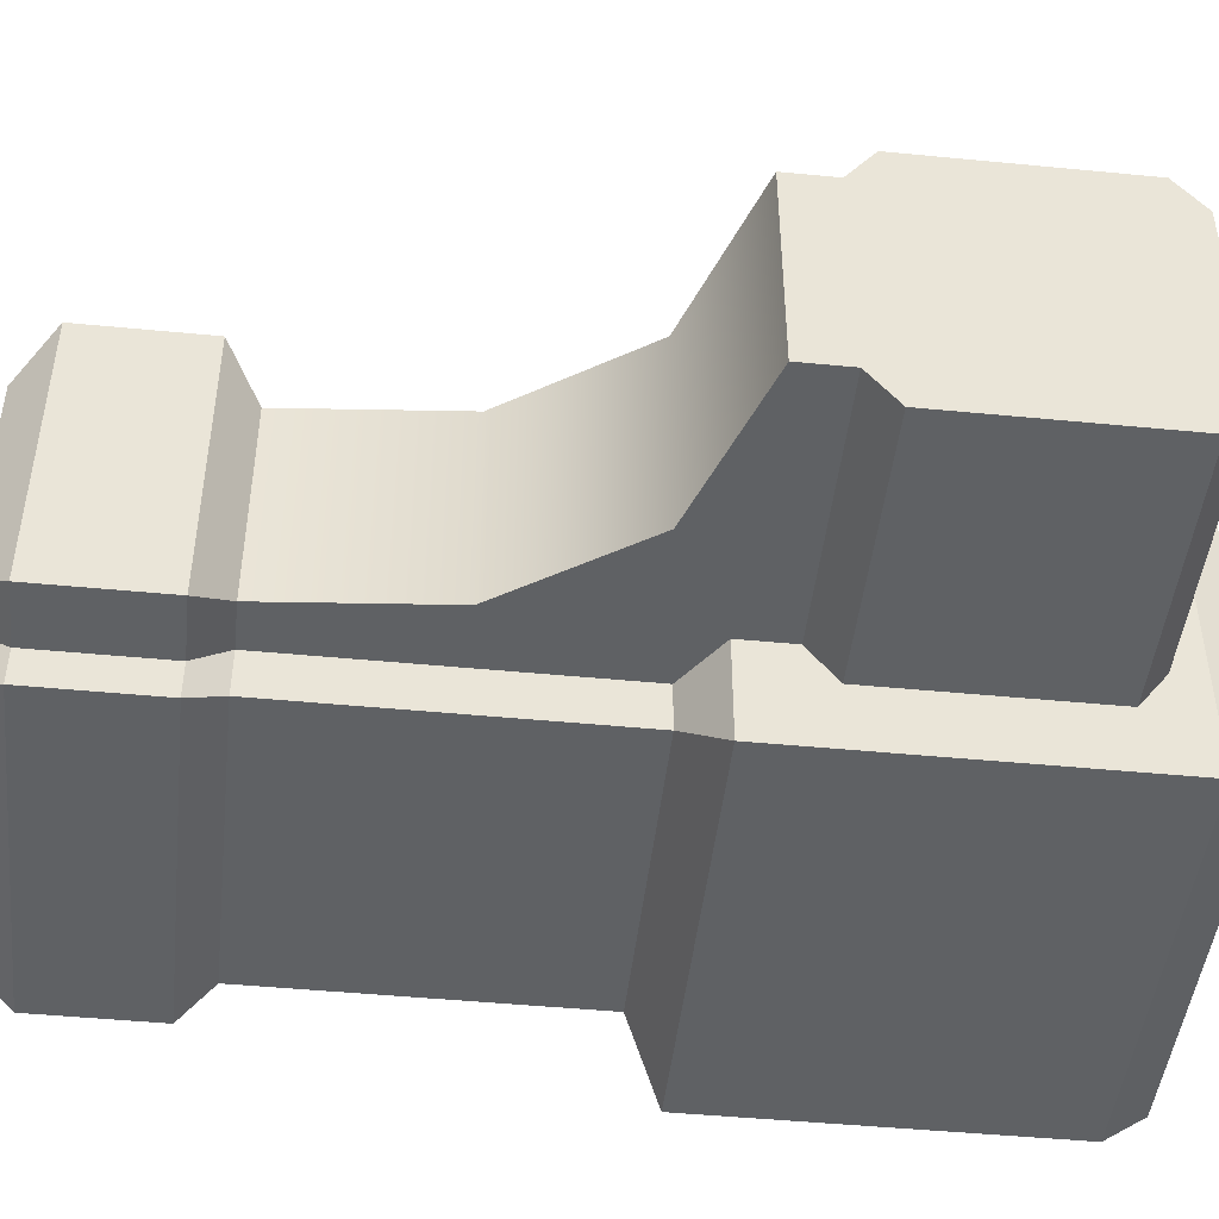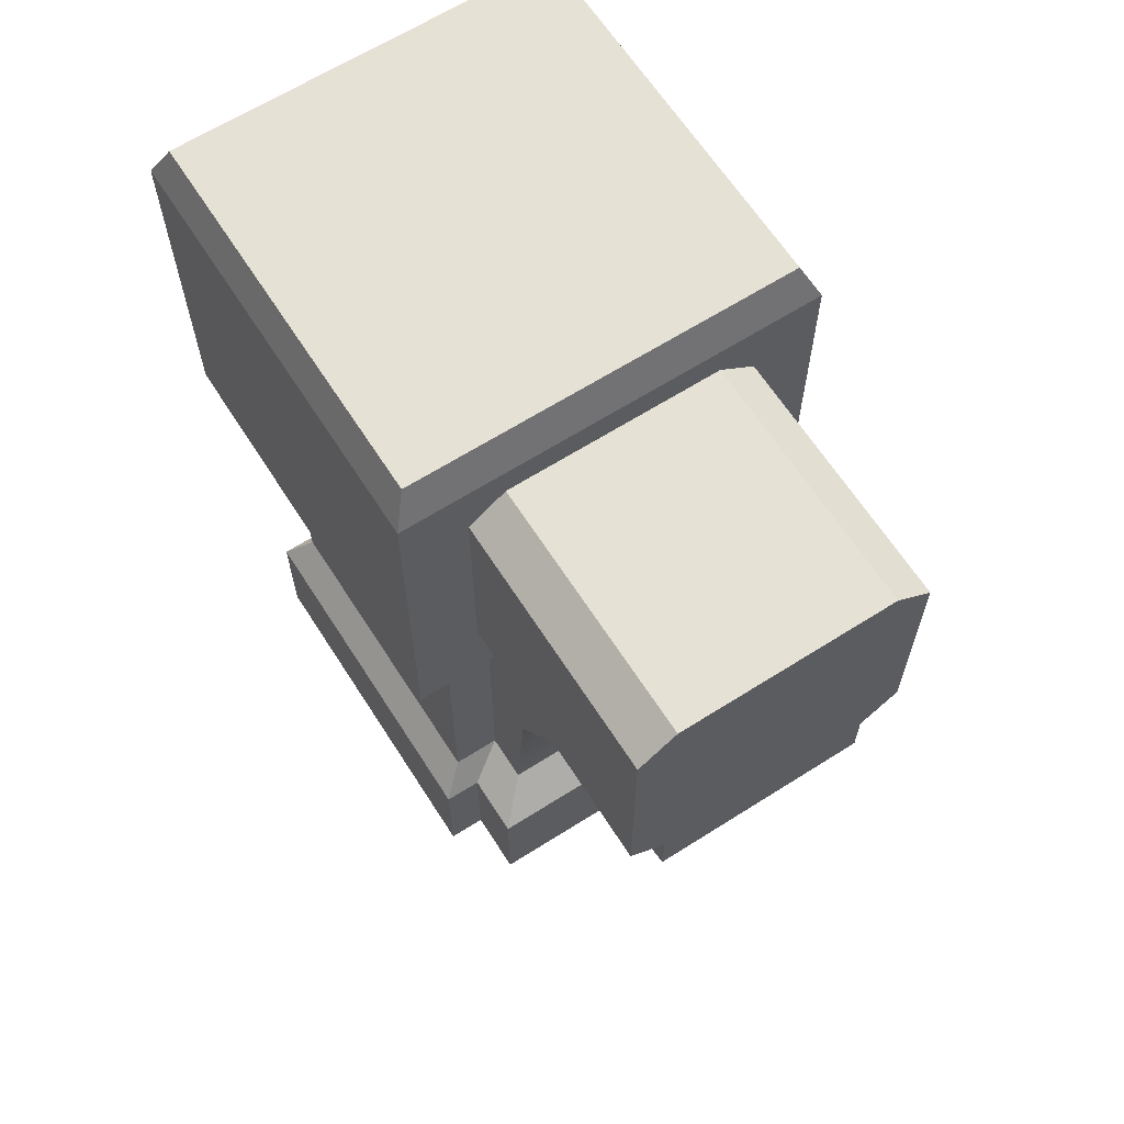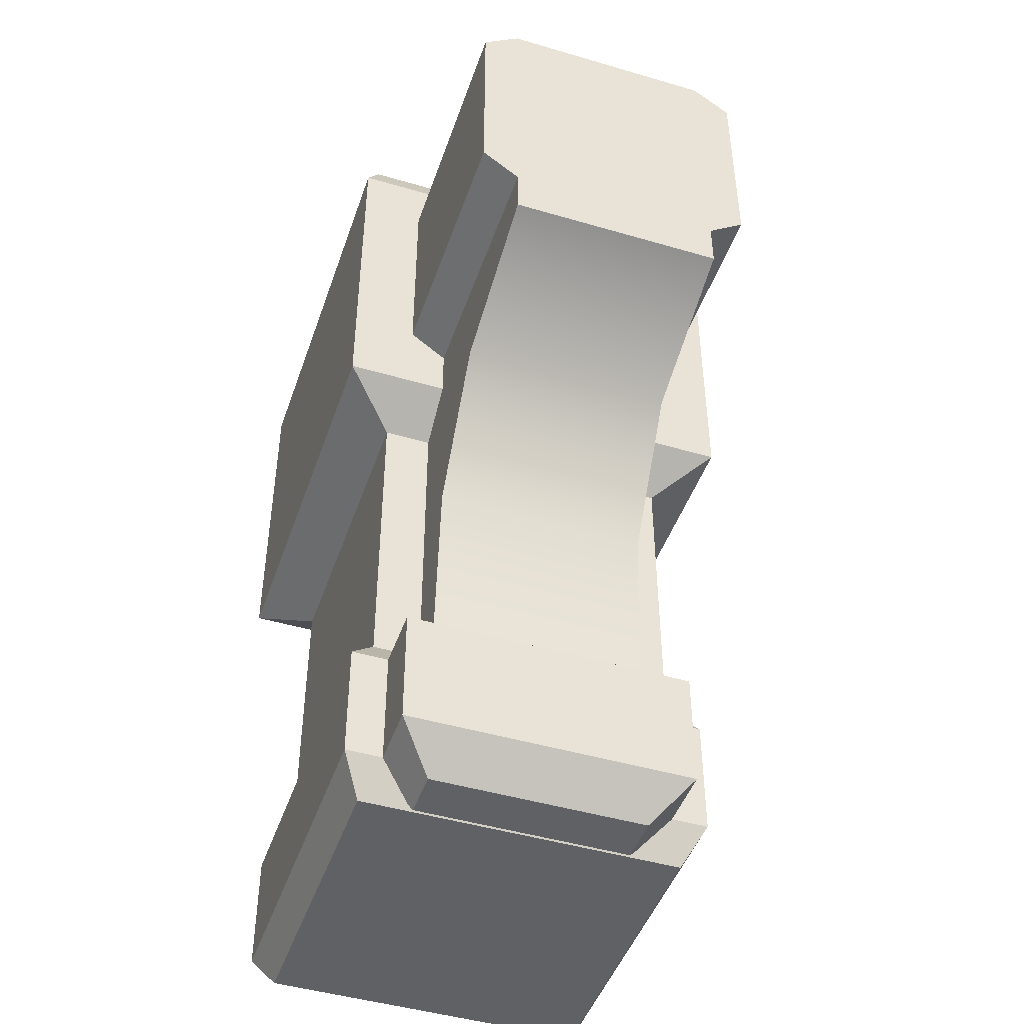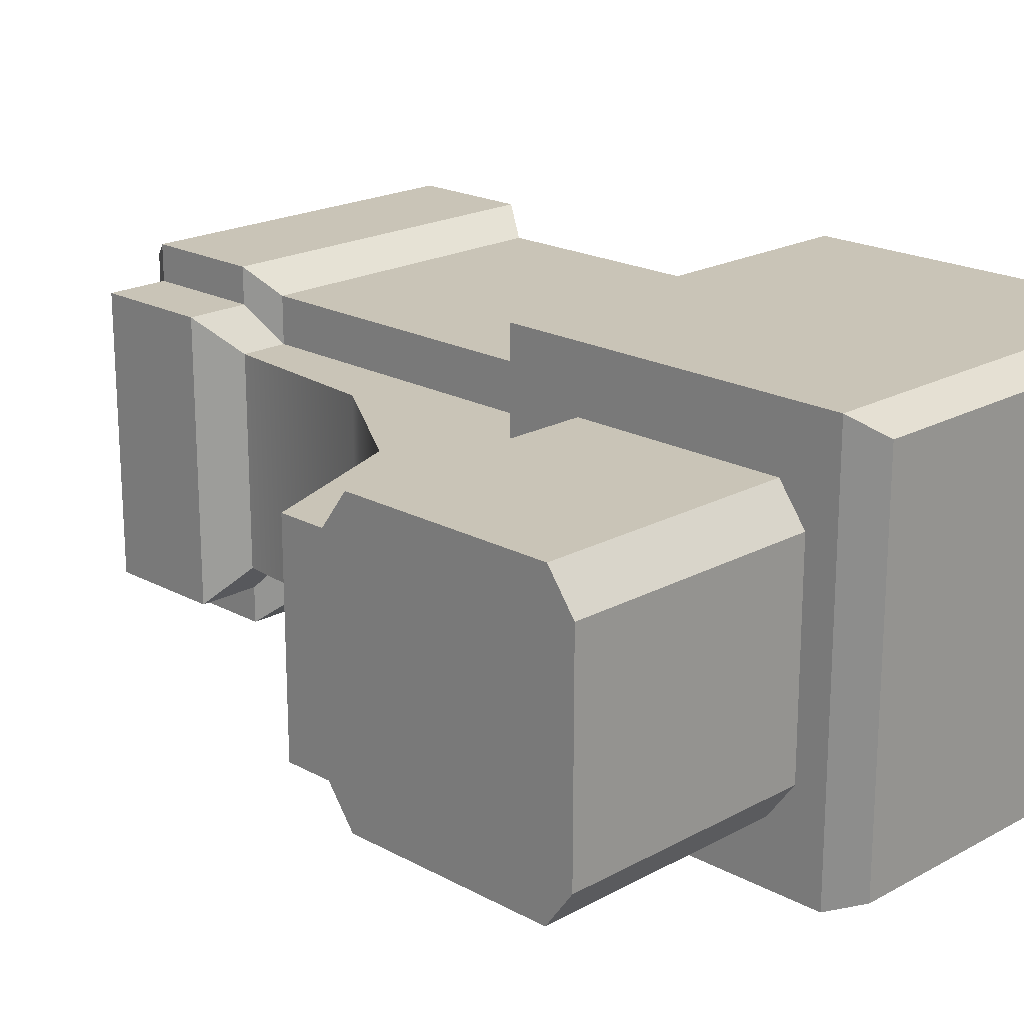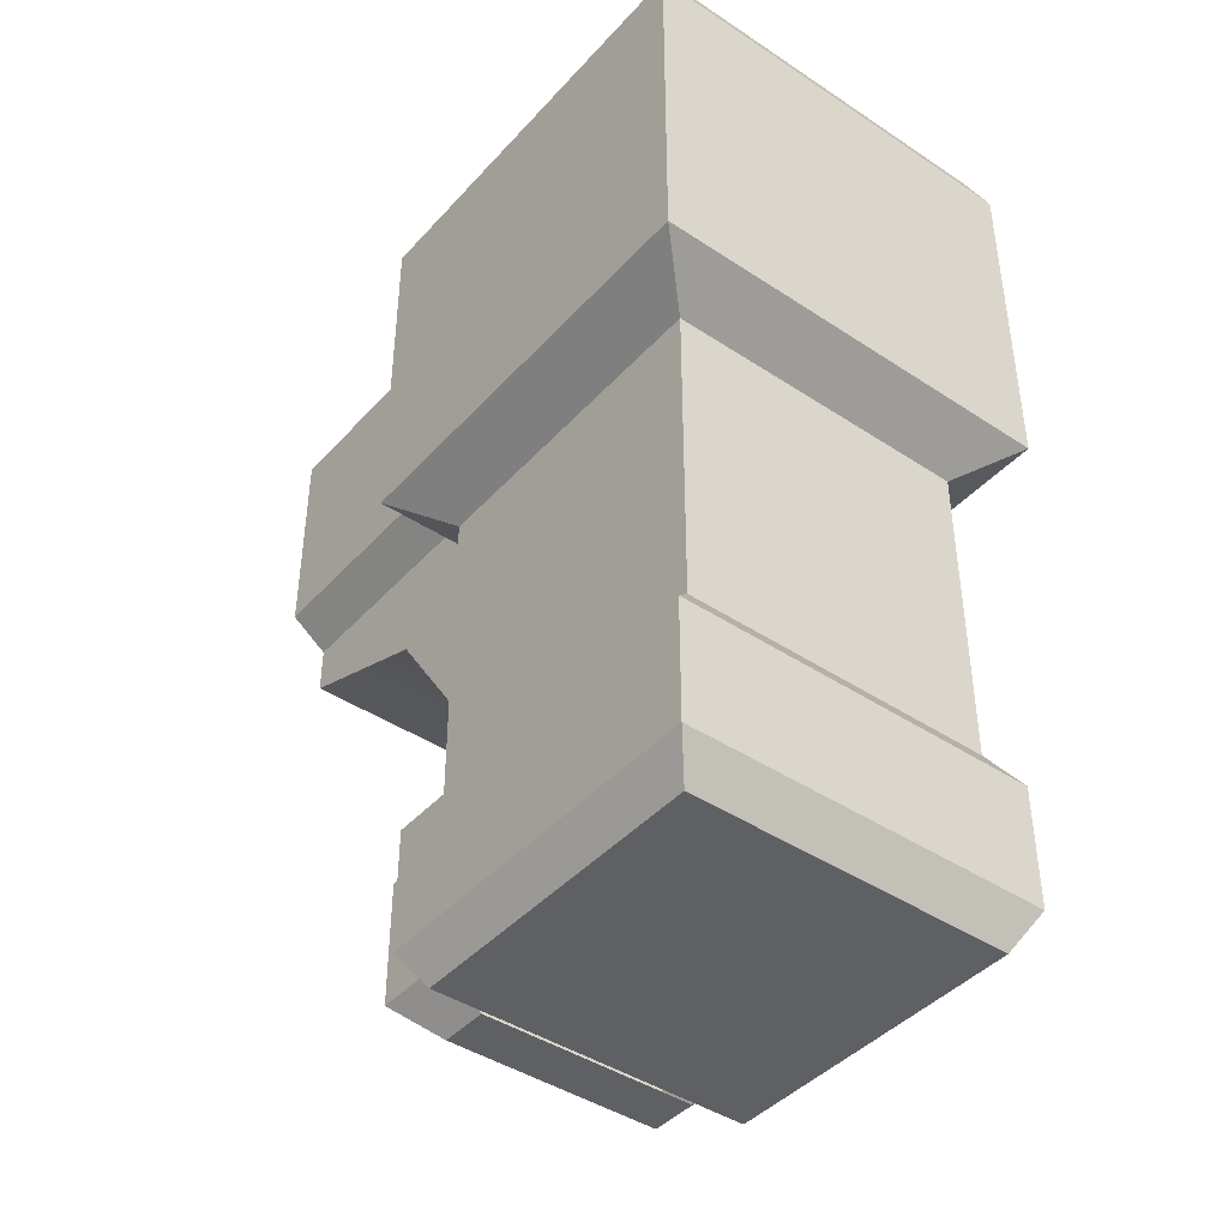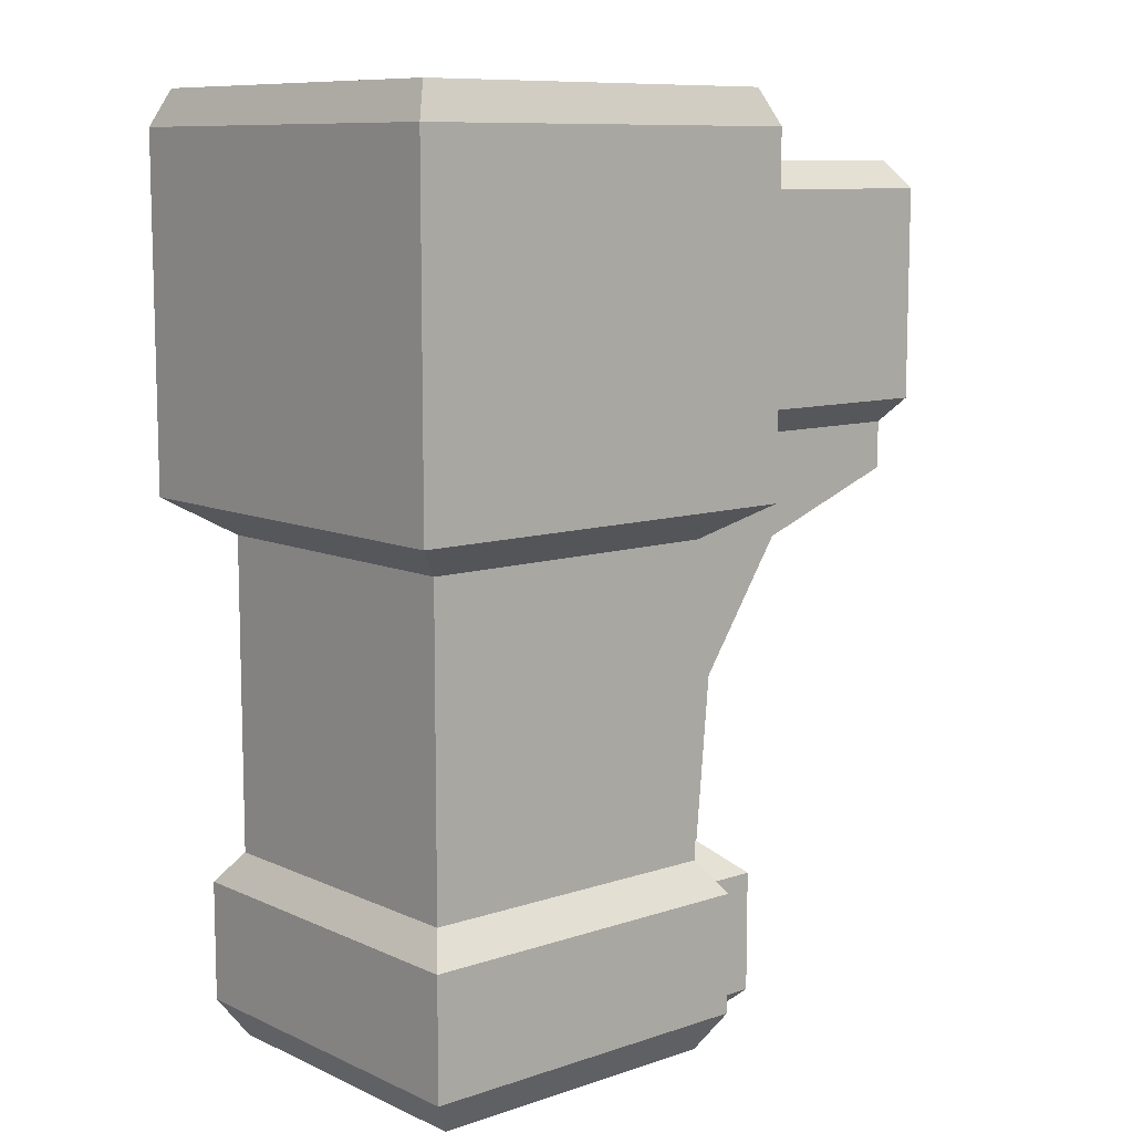
<metadata>
{"format":"obj","ext":"obj","renderer":"f3d","projection":"perspective","resolution":1024,"background":"white","views":[{"elev":-46.7,"azim":83.7,"up":"+Z"},{"elev":64.3,"azim":57.4,"up":"+Y"},{"elev":-46.2,"azim":71.4,"up":"+Y"},{"elev":20.0,"azim":134.9,"up":"+Z"},{"elev":-42.7,"azim":-128.3,"up":"+Y"},{"elev":9.7,"azim":-40.8,"up":"+Y"}]}
</metadata>
<code>
o model_1968
v -0.1657 0 0.1716
v -0.1657 0 -0.1716
v 0.1682 0 -0.1716
v 0.1682 0 0.1716
v -0.2081 0.9995 -0.2081
v -0.2081 0.9995 0.2081
v 0.2081 0.9995 0.2081
v 0.2081 0.9995 -0.2081
v -0.1912 0.03955 -0.1942
v -0.1657 0 -0.1716
v -0.1657 0 0.1716
v -0.1912 0.03955 0.1942
v -0.1912 0.03955 0.1942
v -0.1657 0 0.1716
v 0.1682 0 0.1716
v 0.1937 0.03955 0.1942
v 0.1682 0 -0.1716
v 0.1937 0.03955 -0.1942
v 0.1937 0.03955 0.1942
v 0.1682 0 0.1716
v -0.1657 0 -0.1716
v -0.1912 0.03955 -0.1942
v 0.1937 0.03955 -0.1942
v 0.1682 0 -0.1716
v -0.2081 0.9995 0.2081
v -0.2081 0.9995 -0.2081
v -0.225 0.9611 -0.225
v -0.225 0.9611 0.225
v 0.2081 0.9995 0.2081
v -0.2081 0.9995 0.2081
v -0.225 0.9611 0.225
v 0.225 0.9611 0.225
v 0.225 0.9611 -0.225
v 0.2081 0.9995 -0.2081
v 0.2081 0.9995 0.2081
v 0.225 0.9611 0.225
v -0.225 0.9611 -0.225
v -0.2081 0.9995 -0.2081
v 0.2081 0.9995 -0.2081
v 0.225 0.9611 -0.225
v -0.169 0.2052 0.1661
v -0.1912 0.1708 0.1942
v 0.1937 0.1708 0.1942
v 0.1715 0.2052 0.1661
v 0.1937 0.1708 -0.1942
v 0.1715 0.2052 -0.1661
v 0.1715 0.2052 0.1661
v 0.1937 0.1708 0.1942
v -0.1912 0.1708 -0.1942
v -0.169 0.2052 -0.1661
v 0.1715 0.2052 -0.1661
v 0.1937 0.1708 -0.1942
v -0.169 0.2052 -0.1661
v -0.1912 0.1708 -0.1942
v -0.1912 0.1708 0.1942
v -0.169 0.2052 0.1661
v -0.169 0.5457 0.1661
v -0.169 0.2052 0.1661
v 0.1715 0.2052 0.1661
v 0.1715 0.5457 0.1661
v 0.1715 0.2052 -0.1661
v 0.1715 0.5457 -0.1661
v 0.1715 0.5457 0.1661
v 0.1715 0.2052 0.1661
v -0.169 0.2052 -0.1661
v -0.169 0.5457 -0.1661
v 0.1715 0.5457 -0.1661
v 0.1715 0.2052 -0.1661
v -0.169 0.5457 -0.1661
v -0.169 0.2052 -0.1661
v -0.169 0.2052 0.1661
v -0.169 0.5457 0.1661
v -0.1912 0.1708 0.1942
v -0.1912 0.03955 0.1942
v 0.1937 0.03955 0.1942
v 0.1937 0.1708 0.1942
v -0.1912 0.1708 -0.1942
v -0.1912 0.03955 -0.1942
v -0.1912 0.03955 0.1942
v -0.1912 0.1708 0.1942
v 0.1937 0.03955 -0.1942
v 0.1937 0.1708 -0.1942
v 0.1937 0.1708 0.1942
v 0.1937 0.03955 0.1942
v -0.1912 0.03955 -0.1942
v -0.1912 0.1708 -0.1942
v 0.1937 0.1708 -0.1942
v 0.1937 0.03955 -0.1942
v -0.225 0.5839 -0.225
v -0.169 0.5457 -0.1661
v -0.169 0.5457 0.1661
v -0.225 0.5839 0.225
v -0.225 0.5839 0.225
v -0.169 0.5457 0.1661
v 0.1715 0.5457 0.1661
v 0.225 0.5839 0.225
v 0.1715 0.5457 -0.1661
v 0.225 0.5839 -0.225
v 0.225 0.5839 0.225
v 0.1715 0.5457 0.1661
v -0.169 0.5457 -0.1661
v -0.225 0.5839 -0.225
v 0.225 0.5839 -0.225
v 0.1715 0.5457 -0.1661
v -0.225 0.9611 -0.225
v -0.225 0.5839 -0.225
v -0.225 0.5839 0.225
v -0.225 0.9611 0.225
v -0.225 0.9611 0.225
v -0.225 0.5839 0.225
v 0.225 0.5839 0.225
v 0.225 0.9611 0.225
v 0.225 0.5839 -0.225
v 0.225 0.9611 -0.225
v 0.225 0.9611 0.225
v 0.225 0.5839 0.225
v -0.225 0.5839 -0.225
v -0.225 0.9611 -0.225
v 0.225 0.9611 -0.225
v 0.225 0.5839 -0.225
v 0.2621 0.03955 0.1546
v 0.1715 0.03955 0.1546
v 0.1715 0 0.1153
v 0.2228 0 0.1153
v 0.2621 0.03955 -0.1546
v 0.2621 0.03955 0.1546
v 0.2228 0 0.1153
v 0.2228 0 -0.1153
v 0.2228 0.2052 0.1153
v 0.1715 0.2052 0.1153
v 0.1715 0.1708 0.1546
v 0.2621 0.1708 0.1546
v 0.2228 0.2052 -0.1153
v 0.2228 0.2052 0.1153
v 0.2621 0.1708 0.1546
v 0.2621 0.1708 -0.1546
v 0.2228 0.2052 -0.1153
v 0.2621 0.1708 -0.1546
v 0.1715 0.1708 -0.1546
v 0.1715 0.2052 -0.1153
v 0.2621 0.03955 -0.1546
v 0.2228 0 -0.1153
v 0.1715 0 -0.1153
v 0.1715 0.03955 -0.1546
v 0.1715 0.03955 0.1546
v 0.2621 0.03955 0.1546
v 0.2621 0.1708 0.1546
v 0.1715 0.1708 0.1546
v 0.1715 0.1708 -0.1546
v 0.2621 0.1708 -0.1546
v 0.2621 0.03955 -0.1546
v 0.1715 0.03955 -0.1546
v 0.1715 0 -0.1153
v 0.2228 0 -0.1153
v 0.2228 0 0.1153
v 0.1715 0 0.1153
v 0.2621 0.03955 0.1546
v 0.2621 0.03955 -0.1546
v 0.2621 0.1708 -0.1546
v 0.2621 0.1708 0.1546
v 0.1715 0.5878 0.1153
v 0.3327 0.5265 0.1153
v 0.5 0.5878 0.1153
v 0.1715 0.2052 -0.1153
v 0.1715 0.5878 -0.1153
v 0.2389 0.3853 -0.1153
v 0.3327 0.5265 0.1153
v 0.3327 0.5265 -0.1153
v 0.5 0.5878 -0.1153
v 0.5 0.5878 0.1153
v 0.2389 0.3853 0.1153
v 0.2389 0.3853 -0.1153
v 0.2228 0.2052 0.1153
v 0.2228 0.2052 -0.1153
v 0.5 0.6396 0.1153
v 0.1715 0.6396 0.1153
v 0.1715 0.6396 -0.1153
v 0.5 0.6396 -0.1153
v 0.5 0.5878 -0.1153
v 0.1715 0.5878 -0.1153
v 0.3327 0.5265 -0.1153
v 0.2389 0.3853 0.1153
v 0.3327 0.5265 0.1153
v 0.1715 0.5878 0.1153
v 0.1715 0.2052 0.1153
v 0.2228 0.2052 0.1153
v 0.3327 0.5265 -0.1153
v 0.1715 0.2052 -0.1153
v 0.2228 0.2052 -0.1153
v 0.225 0.6691 0.1552
v 0.5 0.6691 0.1552
v 0.5 0.8983 0.1552
v 0.225 0.8983 0.1552
v 0.225 0.9278 0.1153
v 0.5 0.9278 0.1153
v 0.5 0.9278 -0.1153
v 0.225 0.9278 -0.1153
v 0.225 0.8983 -0.1552
v 0.5 0.8983 -0.1552
v 0.5 0.6691 -0.1552
v 0.225 0.6691 -0.1552
v 0.5 0.6691 0.1552
v 0.225 0.6691 0.1552
v 0.225 0.6396 0.1153
v 0.5 0.6396 0.1153
v 0.5 0.9278 0.1153
v 0.225 0.9278 0.1153
v 0.225 0.8983 0.1552
v 0.5 0.8983 0.1552
v 0.5 0.8983 -0.1552
v 0.225 0.8983 -0.1552
v 0.225 0.9278 -0.1153
v 0.5 0.9278 -0.1153
v 0.5 0.6396 -0.1153
v 0.225 0.6396 -0.1153
v 0.225 0.6691 -0.1552
v 0.5 0.6691 -0.1552
v 0.5 0.9278 -0.1153
v 0.5 0.6396 -0.1153
v 0.5 0.6691 -0.1552
v 0.5 0.8983 -0.1552
v 0.5 0.6691 0.1552
v 0.5 0.6396 0.1153
v 0.5 0.9278 0.1153
v 0.5 0.8983 0.1552
v 0.5 0.5878 0.1153
v 0.5 0.5878 -0.1153
v 0.5 0.6396 -0.1153
v 0.5 0.6396 0.1153
g surface_000
f 117 119 120
f 117 118 119
f 113 115 116
f 113 114 115
f 109 111 112
f 109 110 111
f 105 107 108
f 105 106 107
f 101 103 104
f 101 102 103
f 97 99 100
f 97 98 99
f 93 95 96
f 93 94 95
f 89 91 92
f 89 90 91
f 85 87 88
f 85 86 87
f 81 83 84
f 81 82 83
f 77 79 80
f 77 78 79
f 73 75 76
f 73 74 75
f 69 71 72
f 69 70 71
f 65 67 68
f 65 66 67
f 61 63 64
f 61 62 63
f 57 59 60
f 57 58 59
f 53 55 56
f 53 54 55
f 49 51 52
f 49 50 51
f 45 47 48
f 45 46 47
f 41 43 44
f 41 42 43
f 37 39 40
f 37 38 39
f 33 35 36
f 33 34 35
f 29 31 32
f 29 30 31
f 25 27 28
f 25 26 27
f 21 23 24
f 21 22 23
f 17 19 20
f 17 18 19
f 13 15 16
f 13 14 15
f 9 11 12
f 9 10 11
f 5 7 8
f 5 6 7
f 1 3 4
f 1 2 3
f 188 166 189
f 166 165 187
f 164 165 166
f 182 185 186
f 182 184 185
f 182 183 184
f 180 179 181
f 177 179 180
f 177 178 179
f 161 175 176
f 161 163 175
f 161 162 163
f 173 174 172
f 173 172 171
f 171 172 168
f 171 168 167
f 167 168 169
f 167 169 170
f 157 159 160
f 157 158 159
f 153 155 156
f 153 154 155
f 149 151 152
f 149 150 151
f 145 147 148
f 145 146 147
f 141 143 144
f 141 142 143
f 137 139 140
f 137 138 139
f 133 135 136
f 133 134 135
f 129 131 132
f 129 130 131
f 125 127 128
f 125 126 127
f 121 123 124
f 121 122 123
f 214 216 217
f 214 215 216
f 210 212 213
f 210 211 212
f 206 208 209
f 206 207 208
f 202 204 205
f 202 203 204
f 198 200 201
f 198 199 200
f 194 196 197
f 194 195 196
f 190 192 193
f 190 191 192
f 222 224 225
f 222 223 224
f 224 223 219
f 224 219 218
f 218 219 220
f 218 220 221
f 226 228 229
f 226 227 228

</code>
